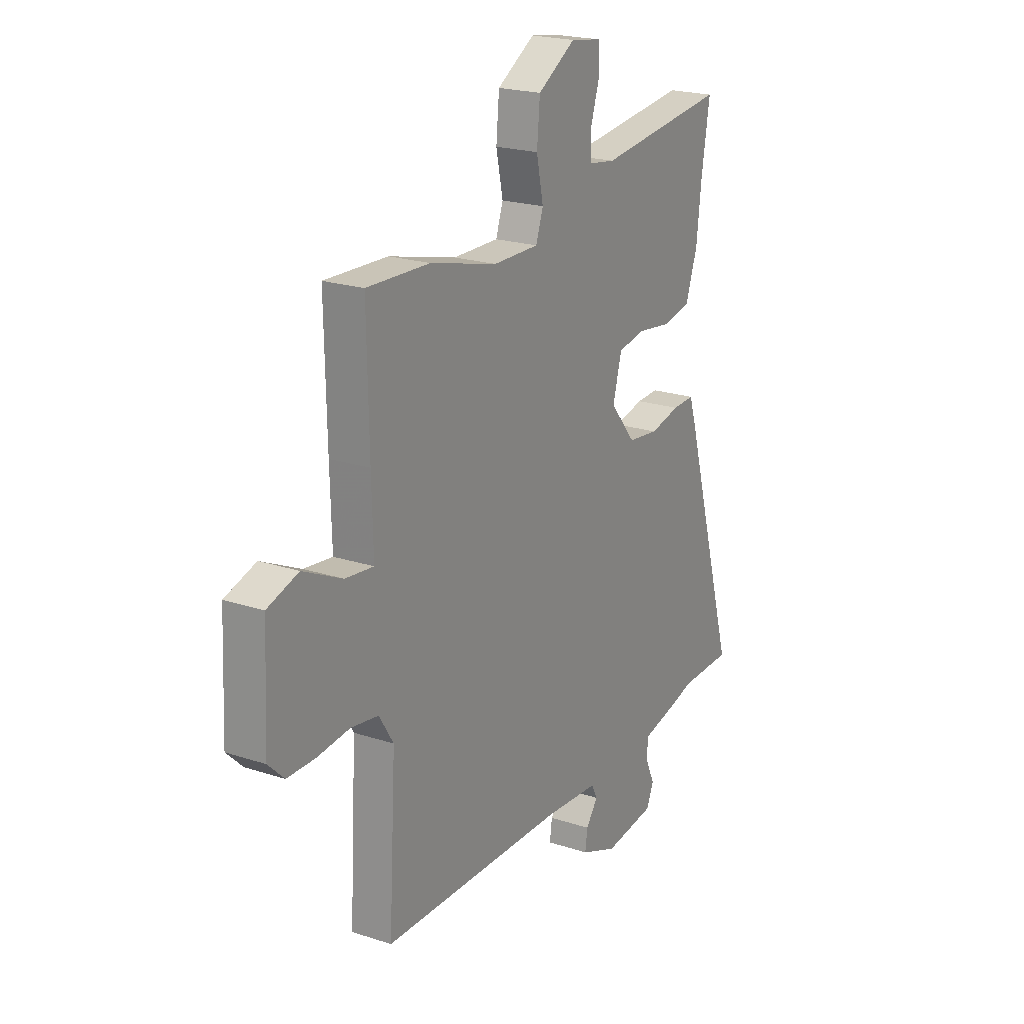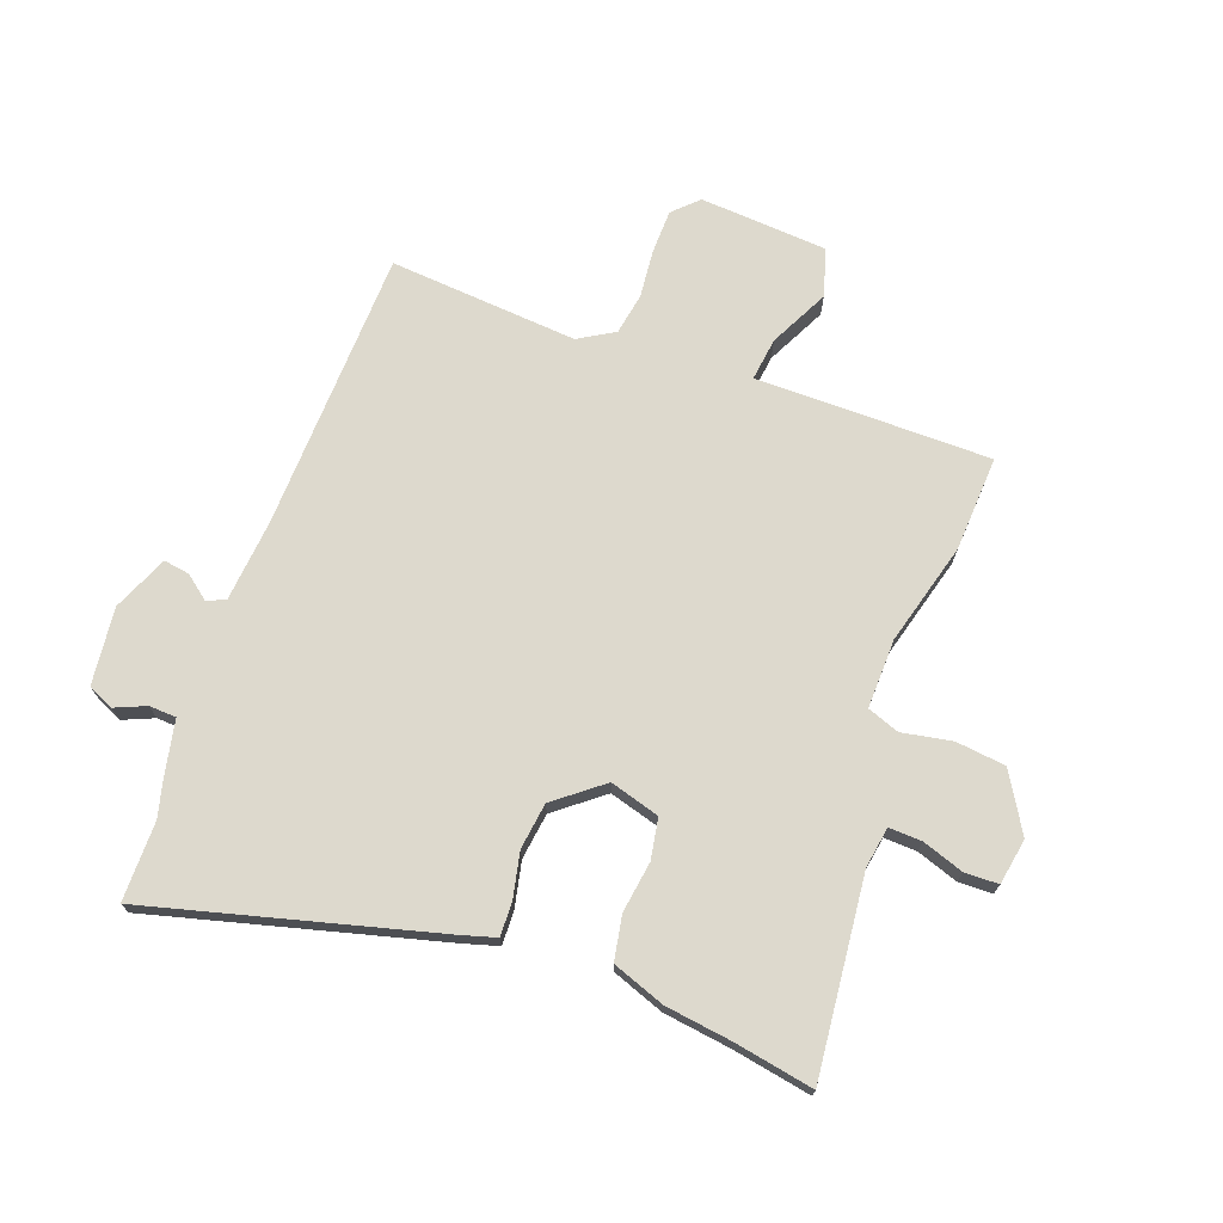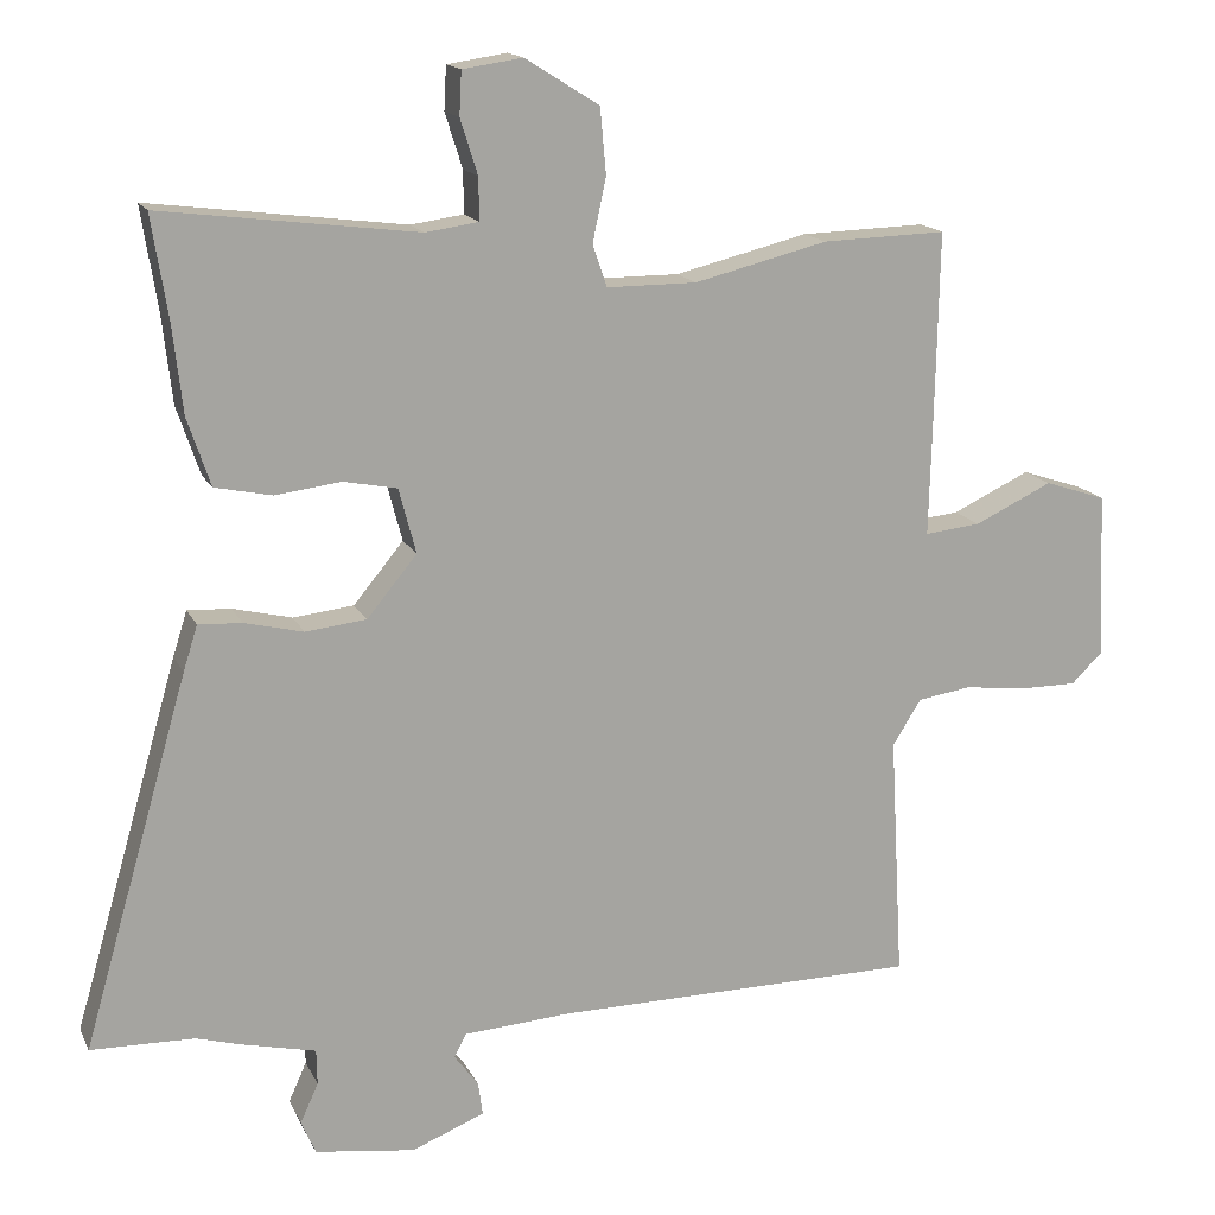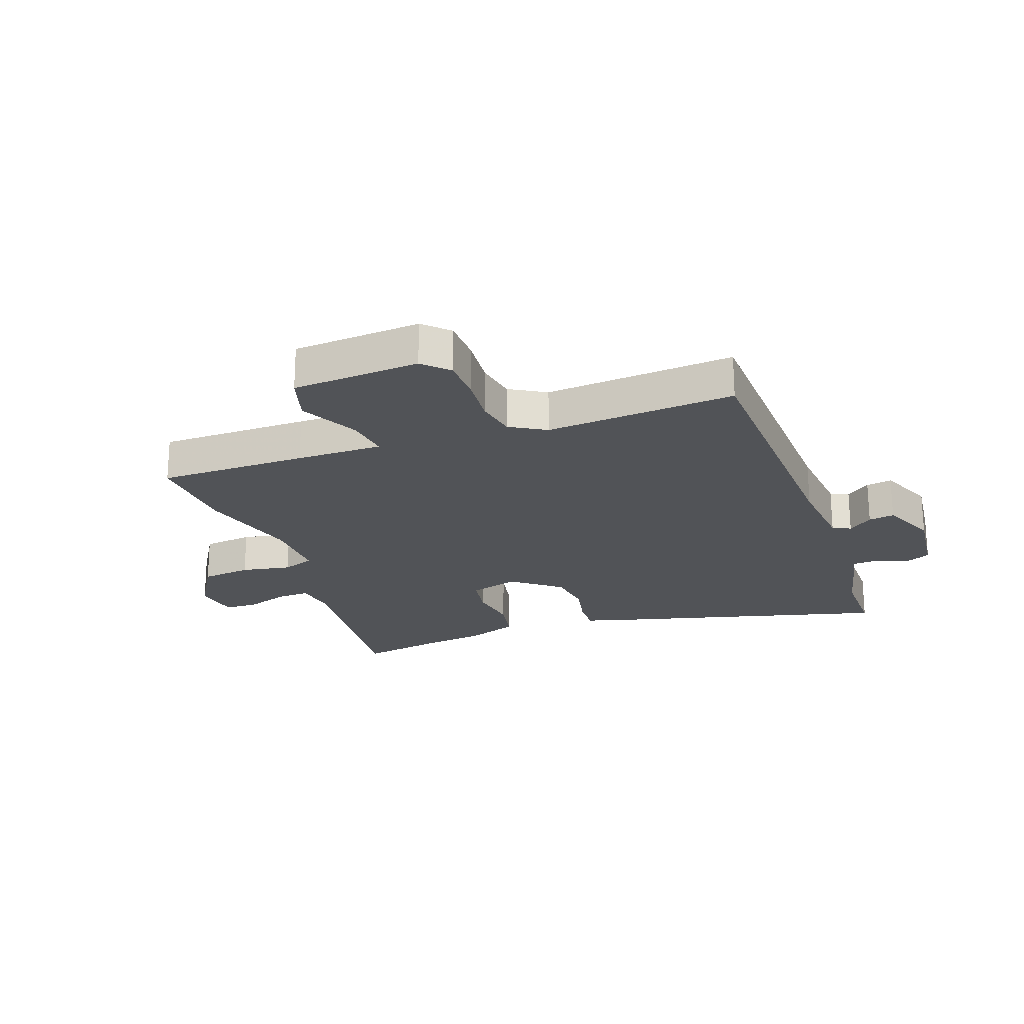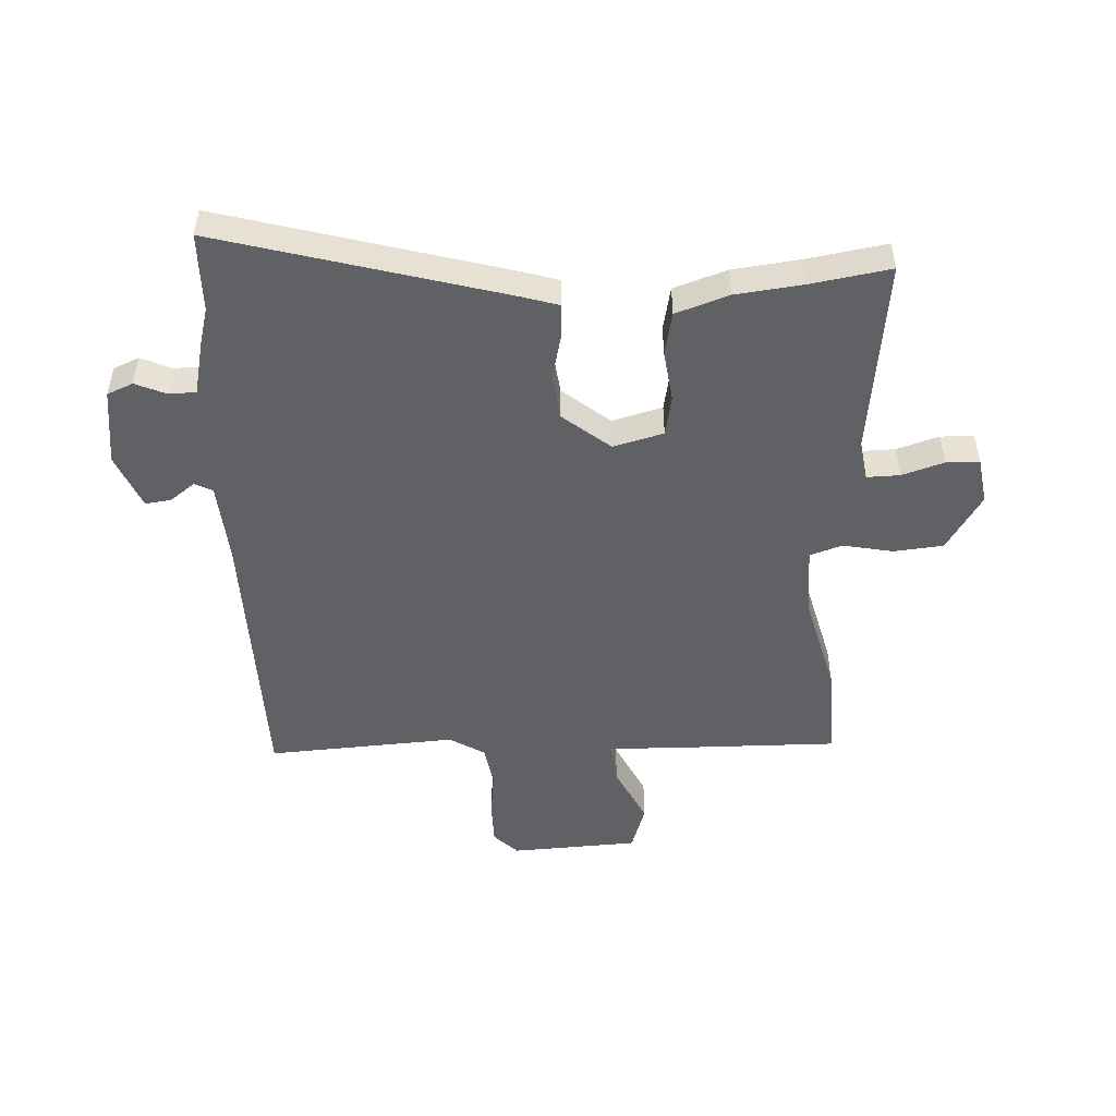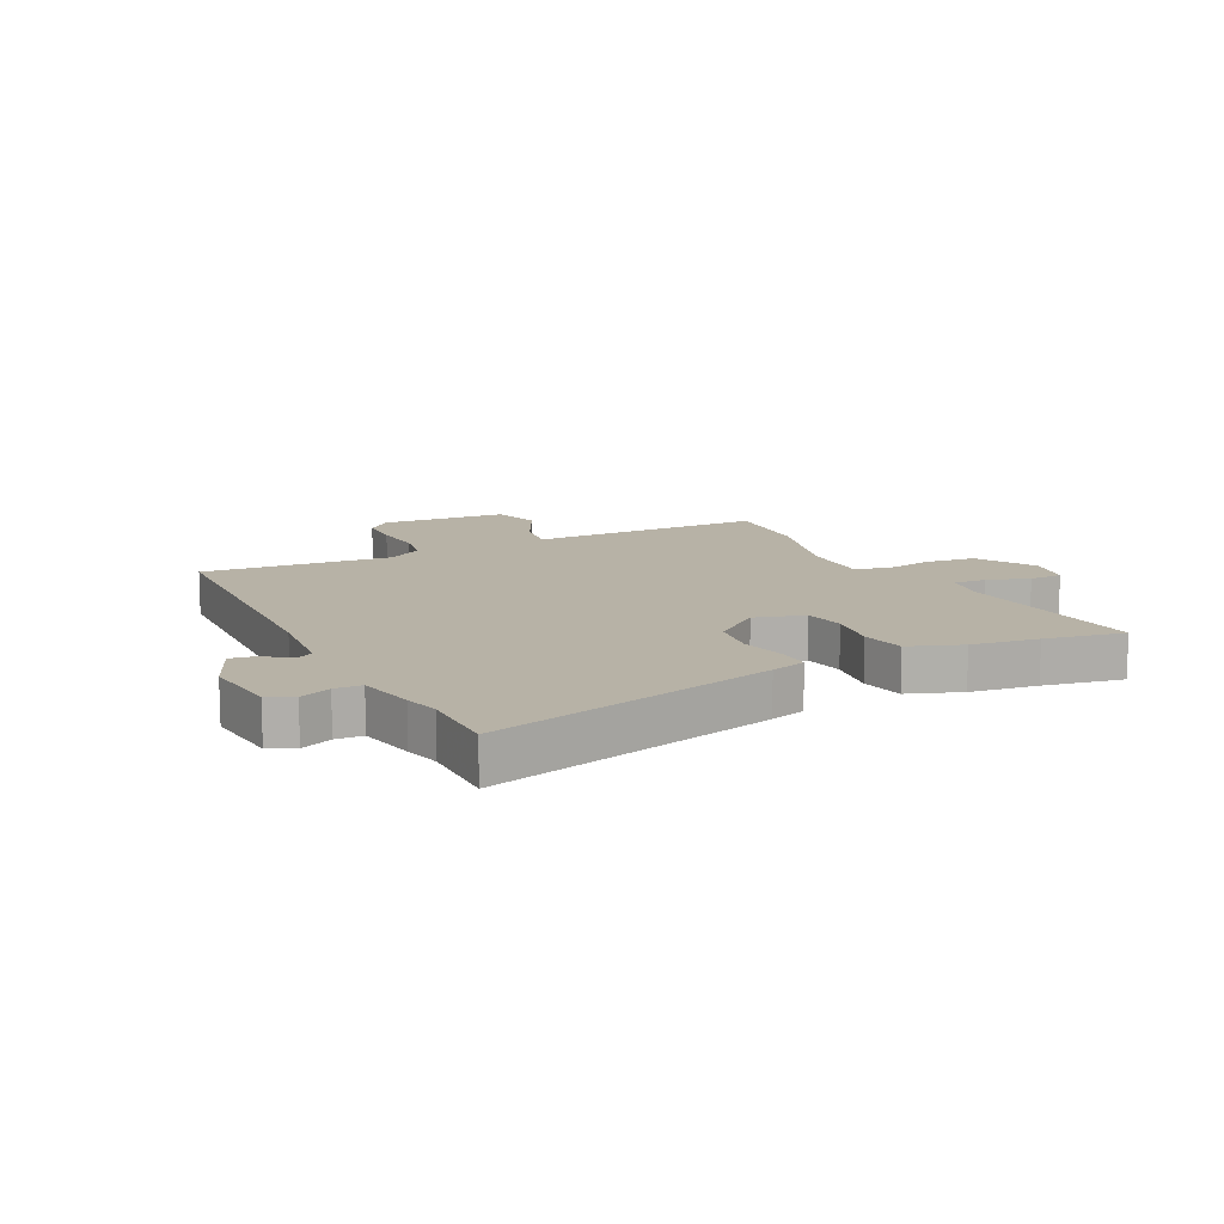
<metadata>
{"format":"obj","ext":"obj","renderer":"f3d","projection":"perspective","resolution":1024,"background":"white","views":[{"elev":21.2,"azim":120.4,"up":"+Z"},{"elev":71.9,"azim":-68.6,"up":"+Y"},{"elev":15.6,"azim":-18.5,"up":"+Z"},{"elev":-22.0,"azim":111.2,"up":"+Y"},{"elev":-49.0,"azim":-86.8,"up":"+Y"},{"elev":12.4,"azim":-115.1,"up":"+Y"}]}
</metadata>
<code>
v 0.366 0.07 0.496
v 0.532 0.07 0.501
v 0.527 0.07 0.242
v 0.523 0.07 0.093
v 0.598 0.07 0.101
v 0.702 0.07 0.15
v 0.784 0.07 0.123
v 0.794 0.07 -0.099
v 0.752 0.07 -0.14
v 0.677 0.07 -0.14
v 0.592 0.07 -0.13
v 0.52 0.07 -0.141
v 0.482 0.07 -0.202
v 0.5 0.07 -0.53
v 0.01 0.07 -0.535
v -0.131 0.07 -0.545
v -0.147 0.07 -0.576
v -0.115 0.07 -0.619
v -0.109 0.07 -0.664
v -0.206 0.07 -0.703
v -0.34 0.07 -0.685
v -0.359 0.07 -0.64
v -0.335 0.07 -0.587
v -0.336 0.07 -0.54
v -0.435 0.07 -0.517
v -0.495 0.07 -0.5
v -0.633 0.07 -0.497
v -0.491 0.07 -0.004
v -0.472 0.07 0.056
v -0.414 0.07 0.053
v -0.335 0.07 0.034
v -0.254 0.07 0.043
v -0.187 0.07 0.124
v -0.21 0.07 0.211
v -0.281 0.07 0.225
v -0.37 0.07 0.214
v -0.446 0.07 0.23
v -0.477 0.07 0.322
v -0.49 0.07 0.438
v -0.512 0.07 0.576
v -0.17 0.07 0.533
v -0.099 0.07 0.543
v -0.1 0.07 0.6
v -0.123 0.07 0.673
v -0.12 0.07 0.731
v -0.04 0.07 0.743
v 0.059 0.07 0.681
v 0.067 0.07 0.594
v 0.049 0.07 0.508
v 0.068 0.07 0.452
v 0.188 0.07 0.452
v 0.366 0 0.496
v 0.532 0 0.501
v 0.527 0 0.242
v 0.523 0 0.093
v 0.598 0 0.101
v 0.702 0 0.15
v 0.784 0 0.123
v 0.794 0 -0.099
v 0.752 0 -0.14
v 0.677 0 -0.14
v 0.592 0 -0.13
v 0.52 0 -0.141
v 0.482 0 -0.202
v 0.5 0 -0.53
v 0.01 0 -0.535
v -0.131 0 -0.545
v -0.147 0 -0.576
v -0.115 0 -0.619
v -0.109 0 -0.664
v -0.206 0 -0.703
v -0.34 0 -0.685
v -0.359 0 -0.64
v -0.335 0 -0.587
v -0.336 0 -0.54
v -0.435 0 -0.517
v -0.495 0 -0.5
v -0.633 0 -0.497
v -0.491 0 -0.004
v -0.472 0 0.056
v -0.414 0 0.053
v -0.335 0 0.034
v -0.254 0 0.043
v -0.187 0 0.124
v -0.21 0 0.211
v -0.281 0 0.225
v -0.37 0 0.214
v -0.446 0 0.23
v -0.477 0 0.322
v -0.49 0 0.438
v -0.512 0 0.576
v -0.17 0 0.533
v -0.099 0 0.543
v -0.1 0 0.6
v -0.123 0 0.673
v -0.12 0 0.731
v -0.04 0 0.743
v 0.059 0 0.681
v 0.067 0 0.594
v 0.049 0 0.508
v 0.068 0 0.452
v 0.188 0 0.452
f 46 47 48 49
f 46 49 50
f 43 44 45 46
f 42 43 46 50
f 41 42 50
f 39 40 41 50
f 38 39 50 51
f 35 36 37 38
f 34 35 38 51
f 28 29 30 31
f 26 27 28 31
f 24 25 26 31
f 23 24 31 32
f 20 21 22 23
f 20 23 32 33
f 17 18 19 20
f 13 14 15
f 12 13 15 16
f 8 9 10 11
f 8 11 12
f 5 6 7 8
f 4 5 8 12
f 1 2 3 4
f 1 4 12 16
f 33 34 51 1
f 17 20 33
f 1 16 17 33
f 100 99 98 97
f 101 100 97
f 97 96 95 94
f 101 97 94 93
f 101 93 92
f 101 92 91 90
f 102 101 90 89
f 89 88 87 86
f 102 89 86 85
f 82 81 80 79
f 82 79 78 77
f 82 77 76 75
f 83 82 75 74
f 74 73 72 71
f 84 83 74 71
f 71 70 69 68
f 66 65 64
f 67 66 64 63
f 62 61 60 59
f 63 62 59
f 59 58 57 56
f 63 59 56 55
f 55 54 53 52
f 67 63 55 52
f 52 102 85 84
f 84 71 68
f 84 68 67 52
f 1 52 53 2
f 2 53 54 3
f 3 54 55 4
f 4 55 56 5
f 5 56 57 6
f 6 57 58 7
f 7 58 59 8
f 8 59 60 9
f 9 60 61 10
f 10 61 62 11
f 11 62 63 12
f 12 63 64 13
f 13 64 65 14
f 14 65 66 15
f 15 66 67 16
f 16 67 68 17
f 17 68 69 18
f 18 69 70 19
f 19 70 71 20
f 20 71 72 21
f 21 72 73 22
f 22 73 74 23
f 23 74 75 24
f 24 75 76 25
f 25 76 77 26
f 26 77 78 27
f 27 78 79 28
f 28 79 80 29
f 29 80 81 30
f 30 81 82 31
f 31 82 83 32
f 32 83 84 33
f 33 84 85 34
f 34 85 86 35
f 35 86 87 36
f 36 87 88 37
f 37 88 89 38
f 38 89 90 39
f 39 90 91 40
f 40 91 92 41
f 41 92 93 42
f 42 93 94 43
f 43 94 95 44
f 44 95 96 45
f 45 96 97 46
f 46 97 98 47
f 47 98 99 48
f 48 99 100 49
f 49 100 101 50
f 50 101 102 51
f 51 102 52 1

</code>
